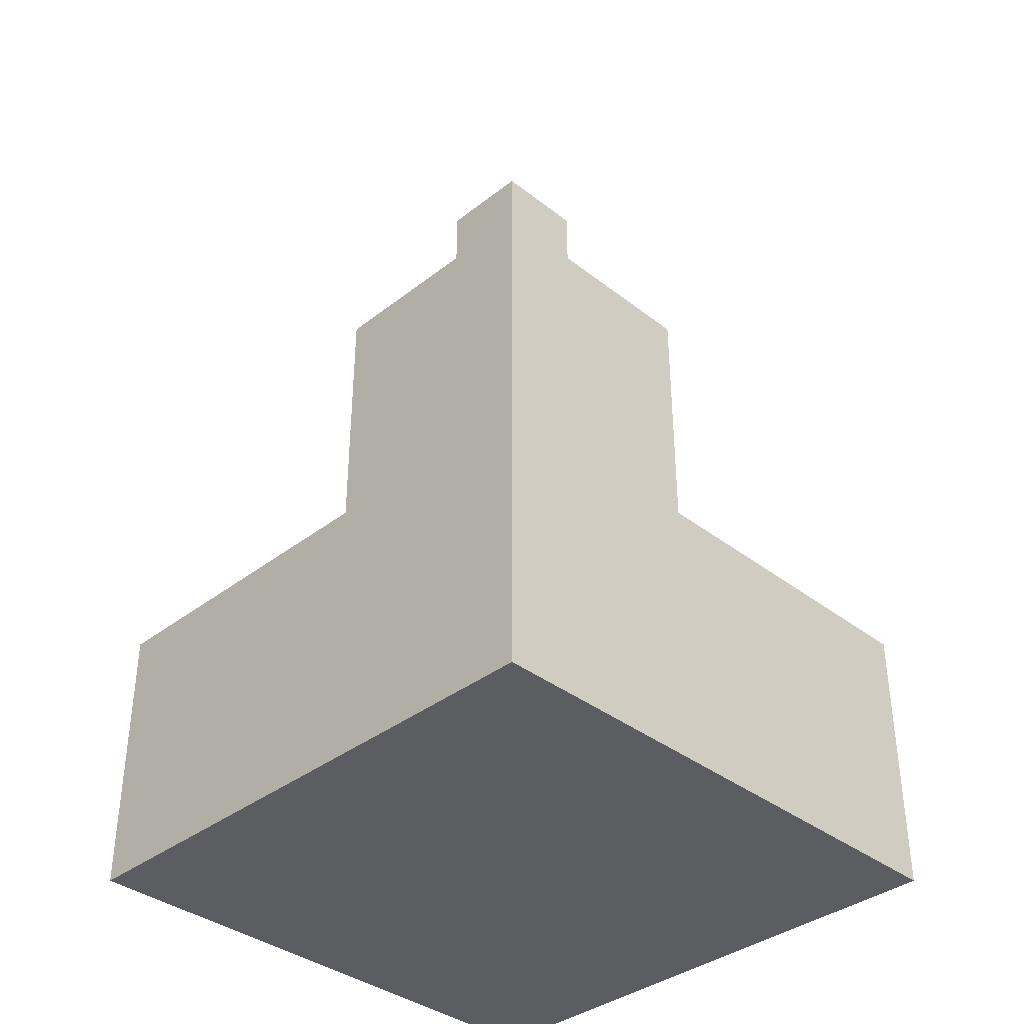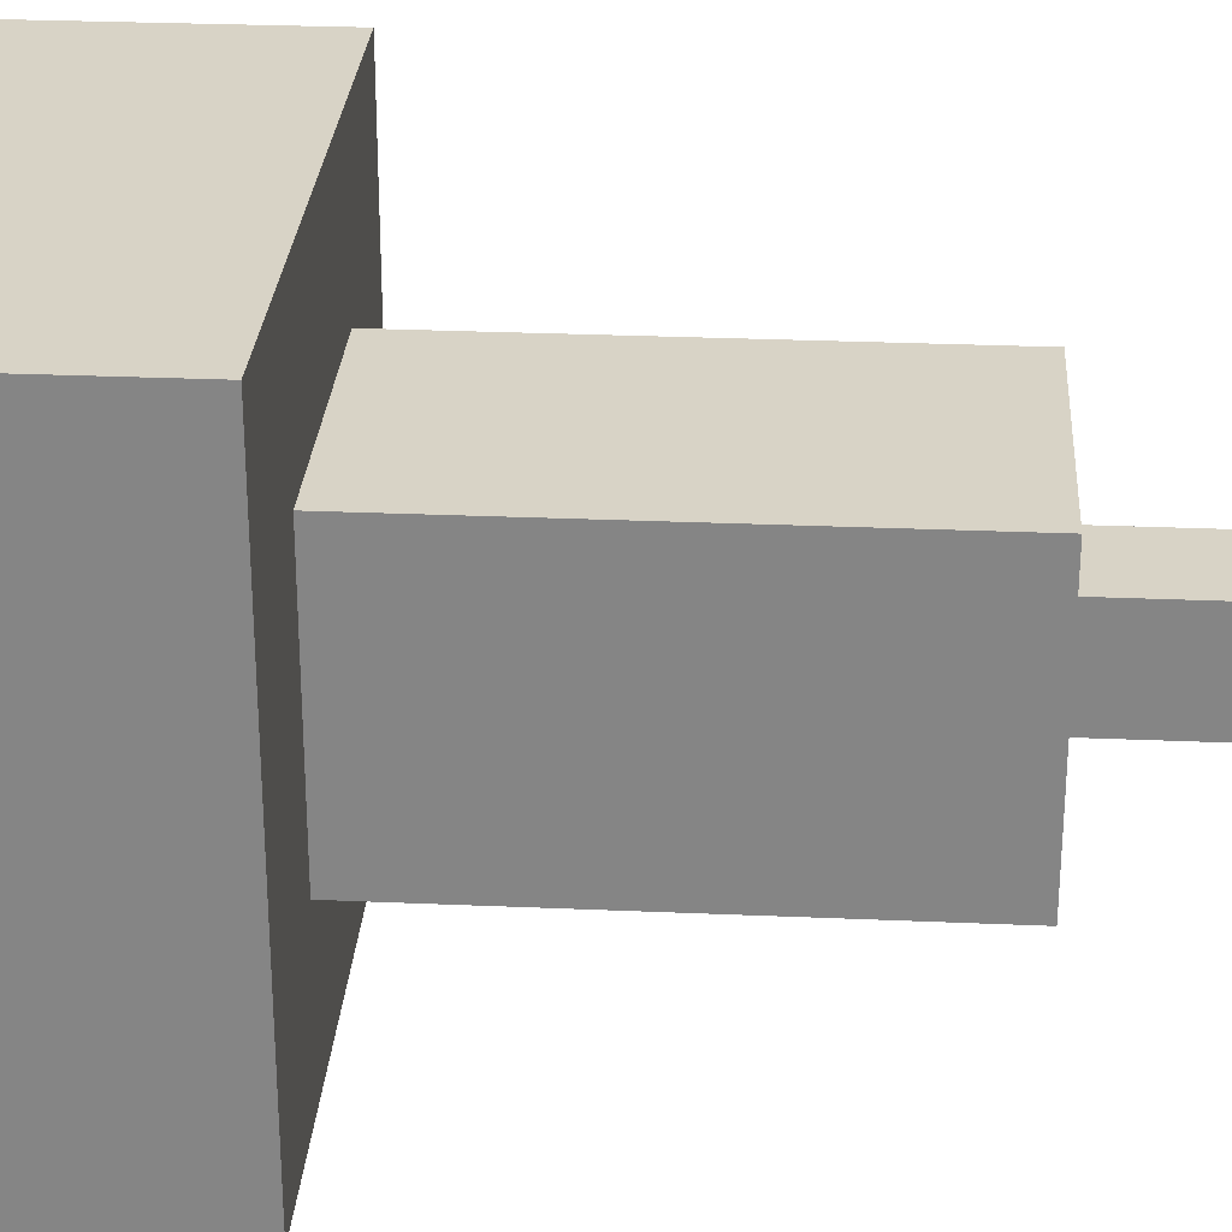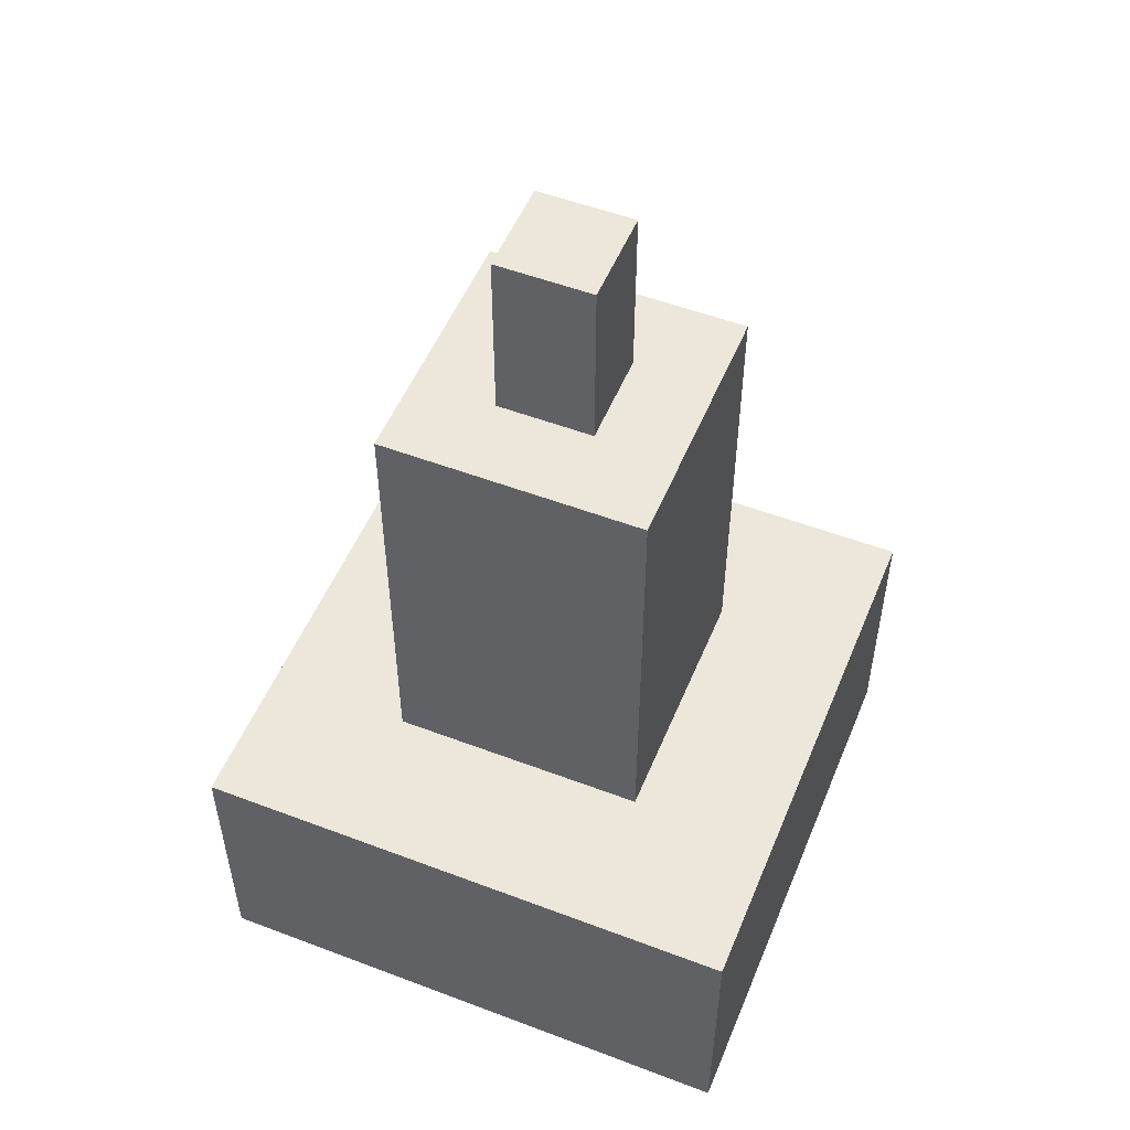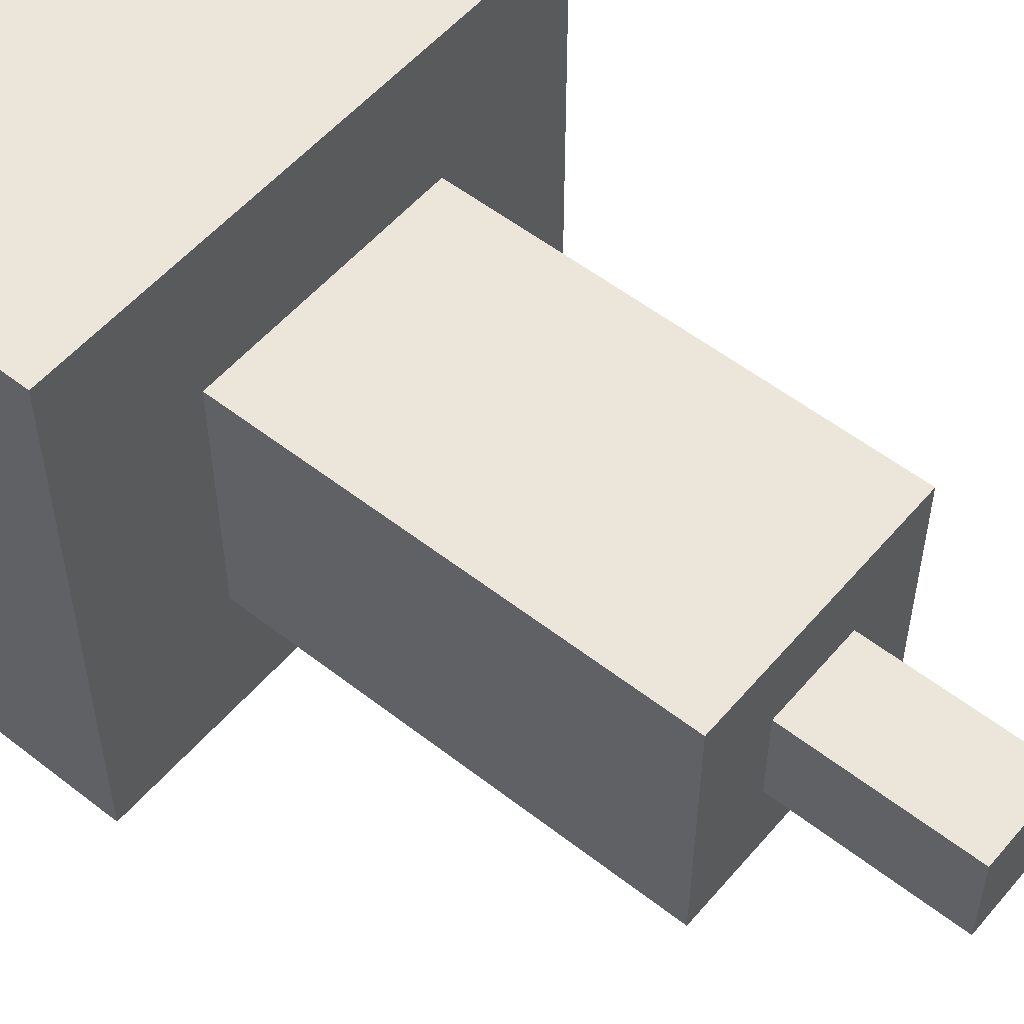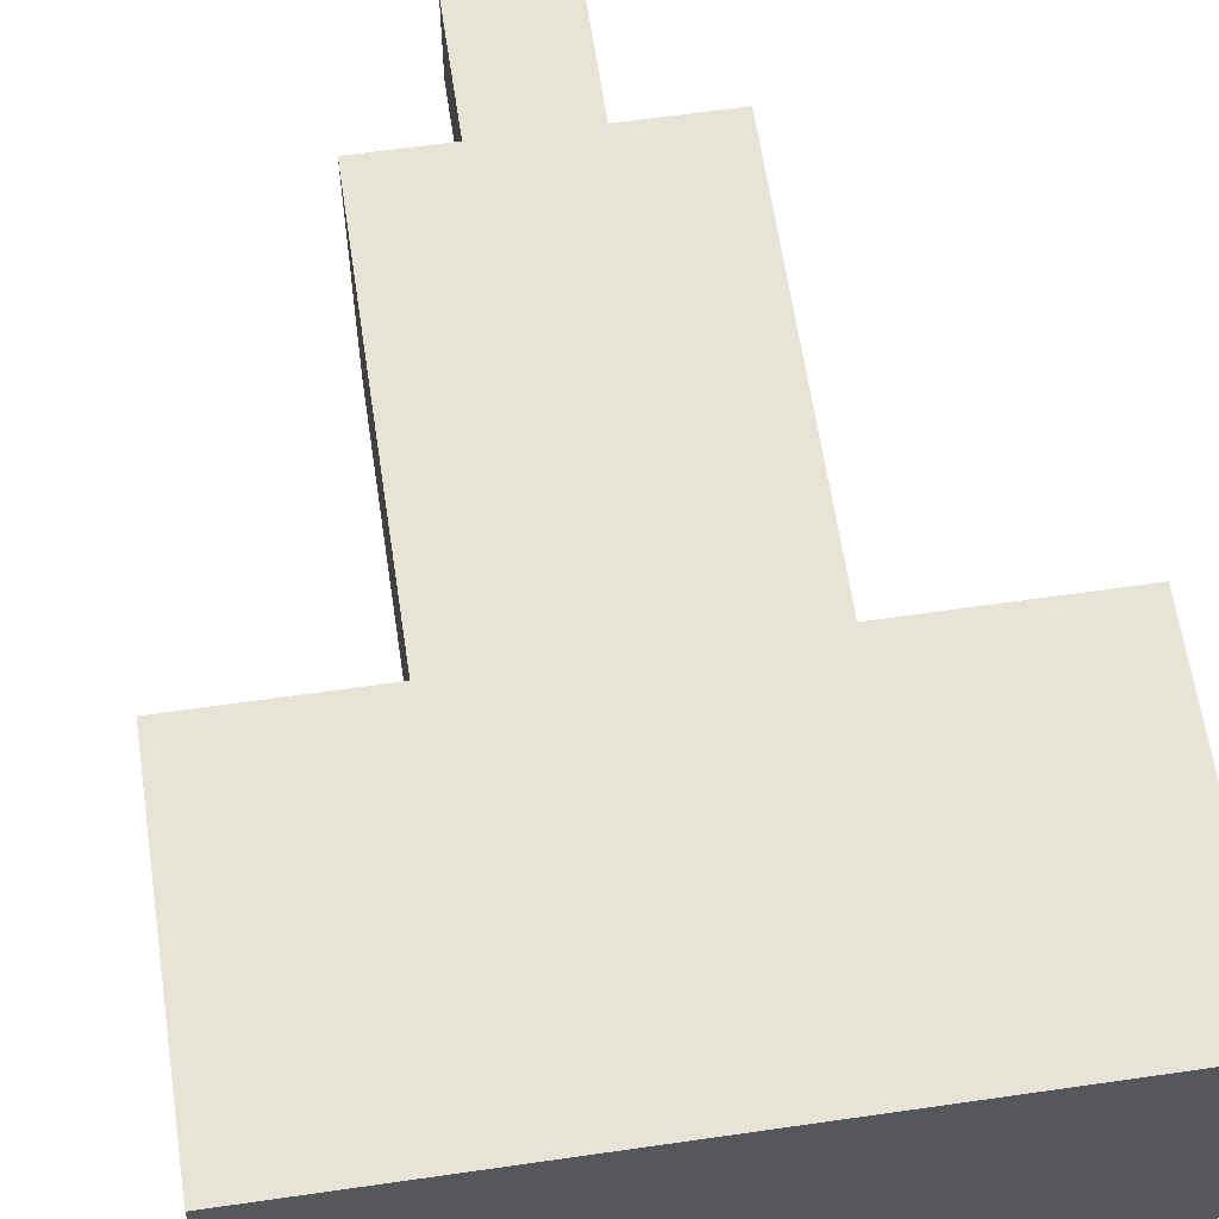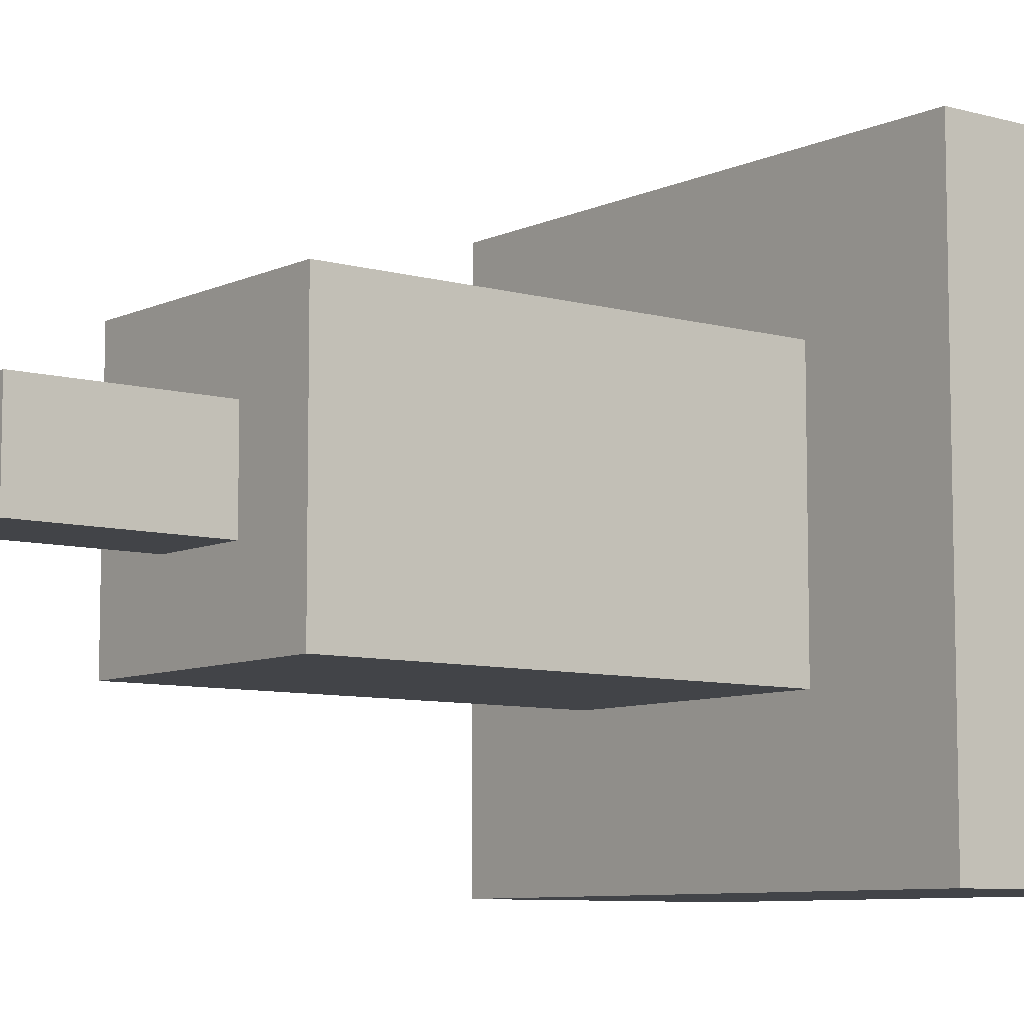
<metadata>
{"format":"obj","ext":"obj","renderer":"f3d","projection":"perspective","resolution":1024,"background":"white","views":[{"elev":-37.0,"azim":45.0,"up":"+Y"},{"elev":27.8,"azim":93.8,"up":"+Z"},{"elev":52.6,"azim":-157.8,"up":"+Y"},{"elev":54.4,"azim":129.6,"up":"+Z"},{"elev":61.6,"azim":-8.4,"up":"+Z"},{"elev":-8.0,"azim":-128.1,"up":"+Z"}]}
</metadata>
<code>
o Cube
v 1 1 -1
v 1 0.007066 -1
v 1 1 1
v 1 0.007066 1
v -1 1 -1
v -1 0.007066 -1
v -1 1 1
v -1 0.007066 1
v 0.4692 1 0.4692
v -0.4692 1 0.4692
v 0.4692 1 -0.4692
v -0.4692 1 -0.4692
v 0.4692 2.608 0.4692
v -0.4692 2.608 0.4692
v 0.4692 2.608 -0.4692
v -0.4692 2.608 -0.4692
v 0.1726 2.608 0.1726
v -0.1726 2.608 0.1726
v 0.1726 2.608 -0.1726
v -0.1726 2.608 -0.1726
v 0.1726 3.256 0.1726
v -0.1726 3.256 0.1726
v 0.1726 3.256 -0.1726
v -0.1726 3.256 -0.1726
f 7 3 9 10
f 4 3 7 8
f 8 7 5 6
f 6 2 4 8
f 2 1 3 4
f 6 5 1 2
f 11 12 16 15
f 5 7 10 12
f 3 1 11 9
f 1 5 12 11
f 16 14 18 20
f 9 11 15 13
f 12 10 14 16
f 10 9 13 14
f 20 18 22 24
f 14 13 17 18
f 15 16 20 19
f 13 15 19 17
f 23 24 22 21
f 18 17 21 22
f 19 20 24 23
f 17 19 23 21

</code>
